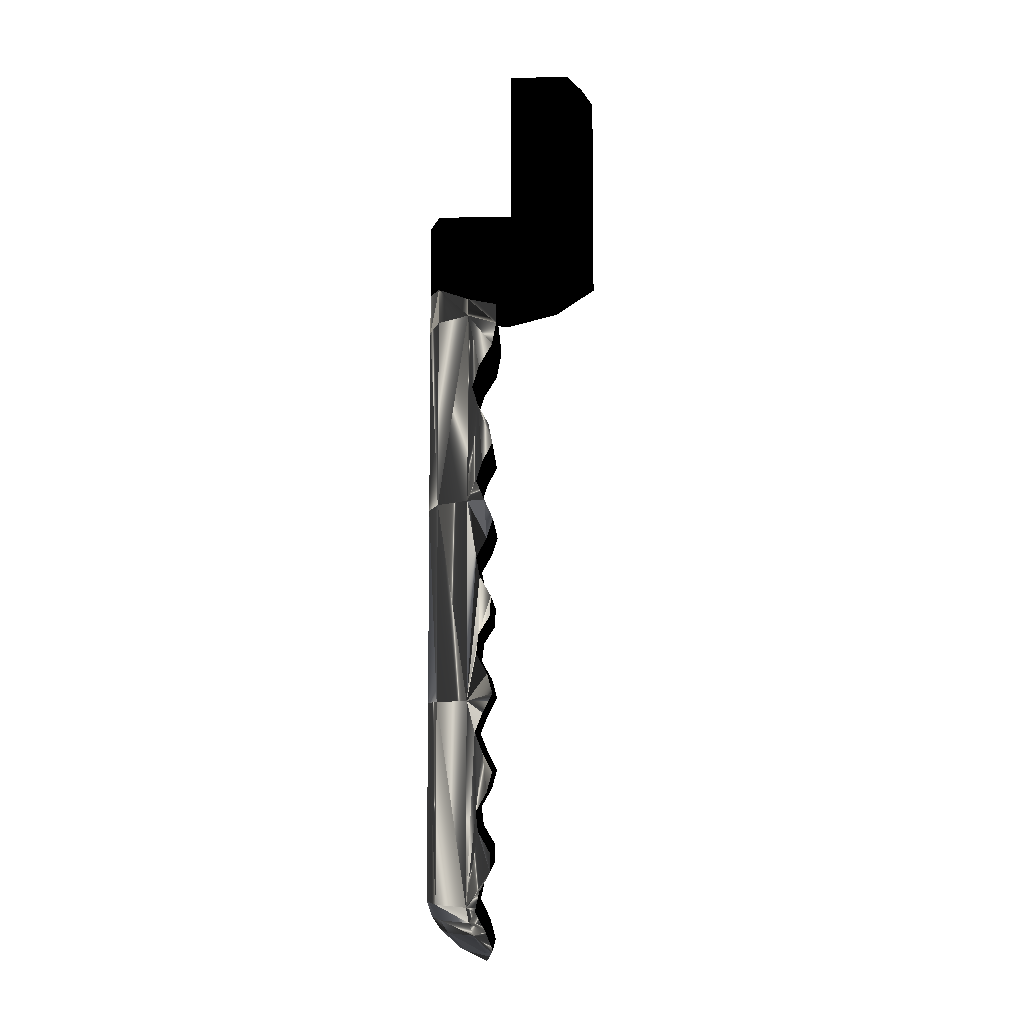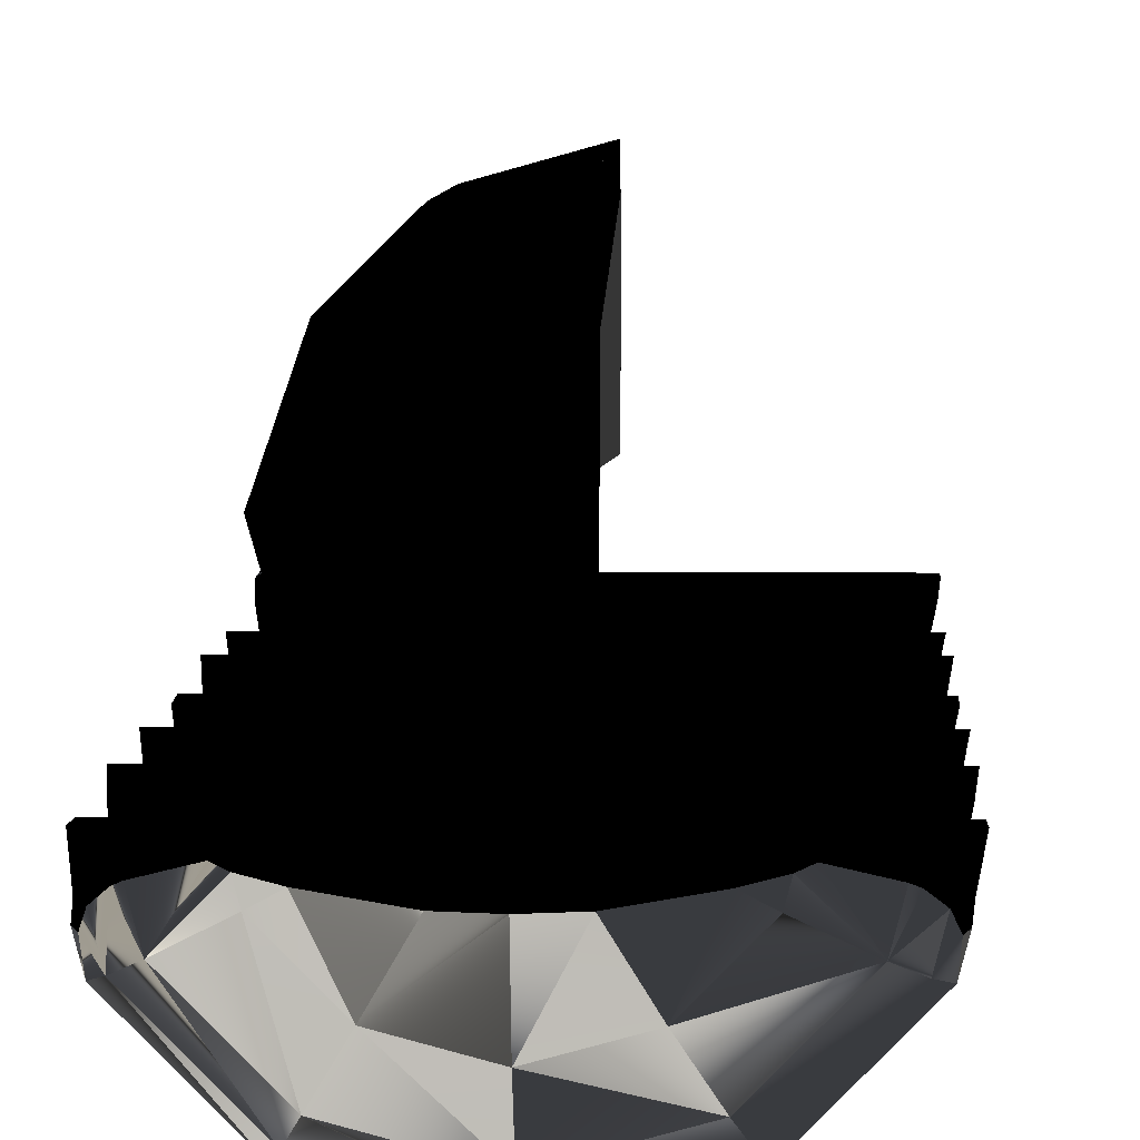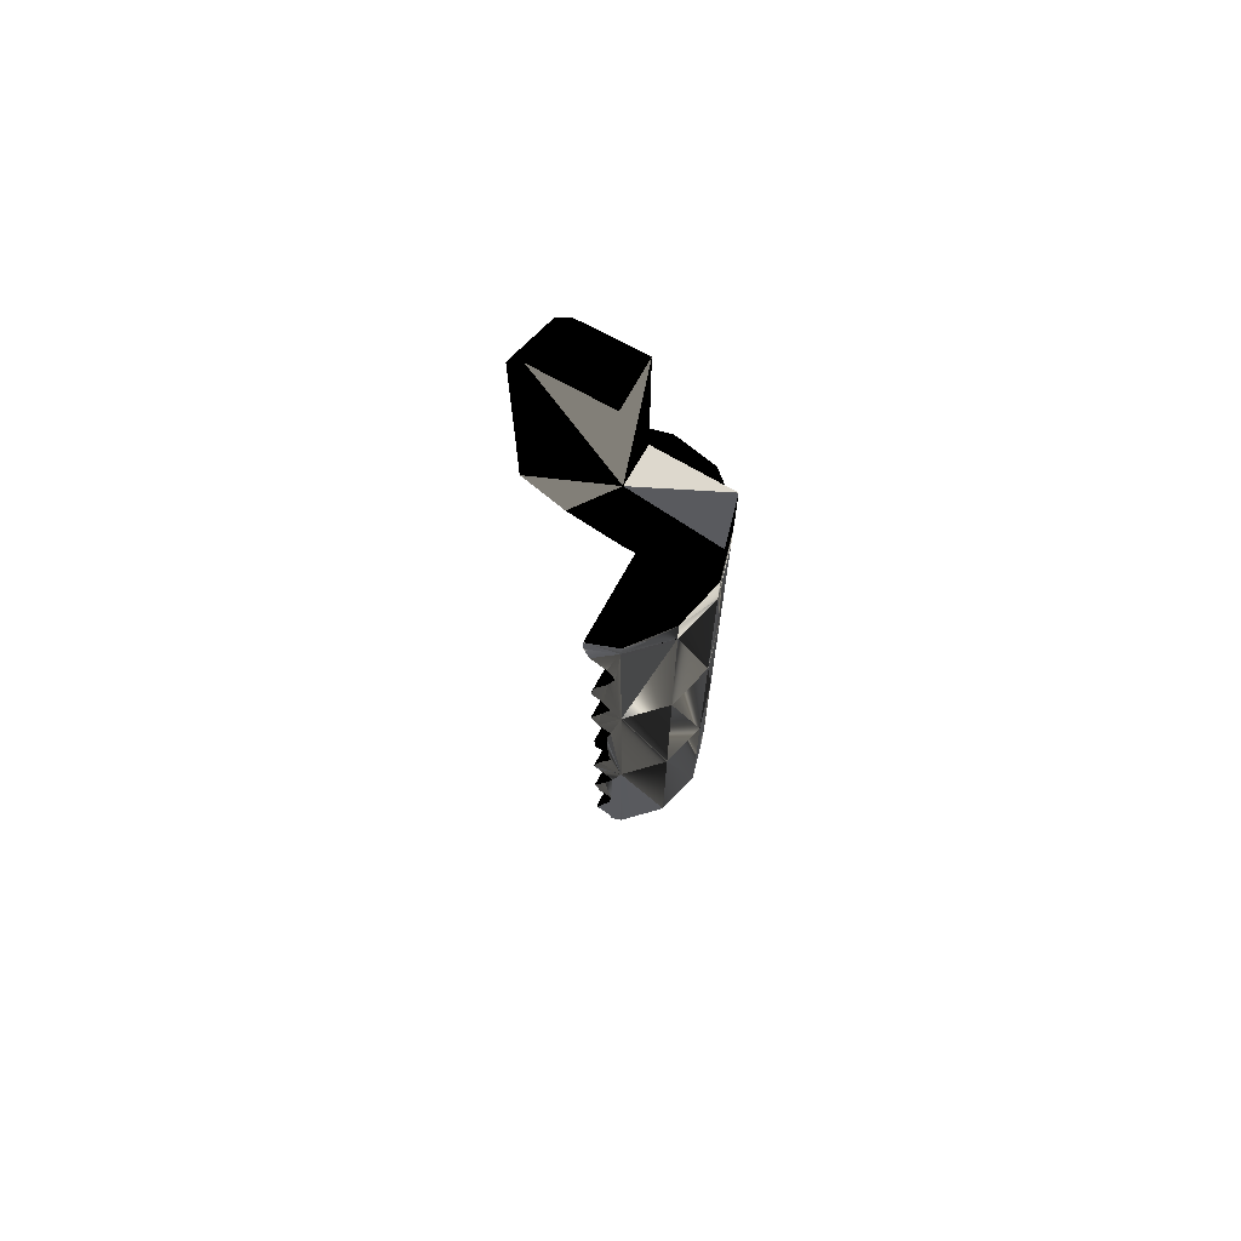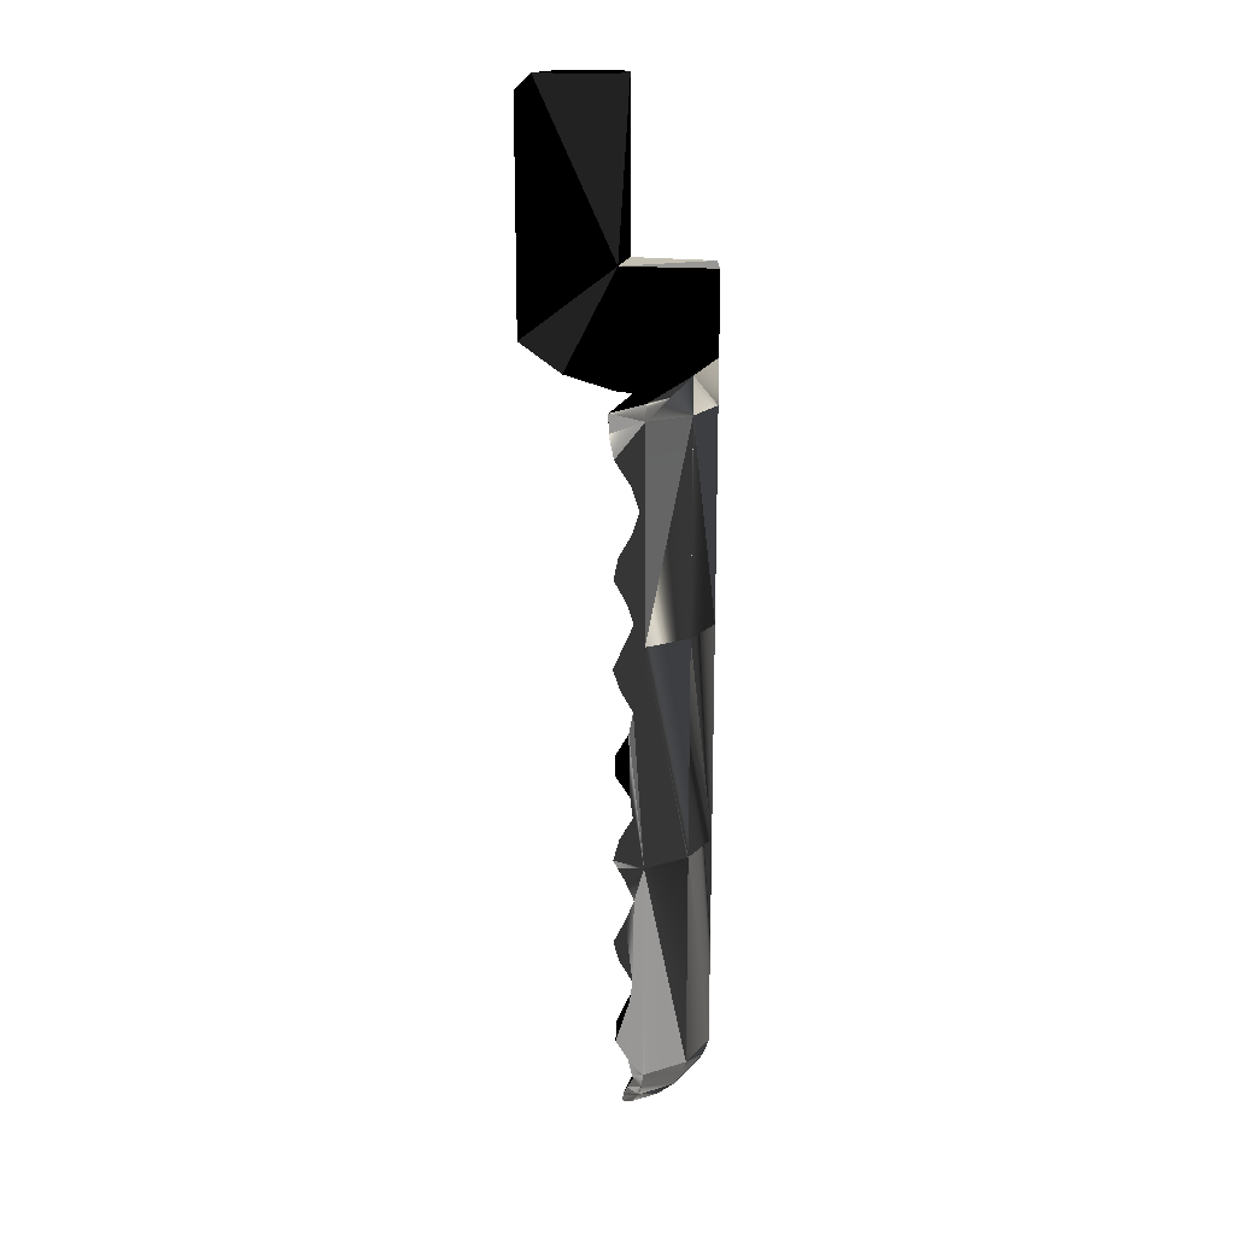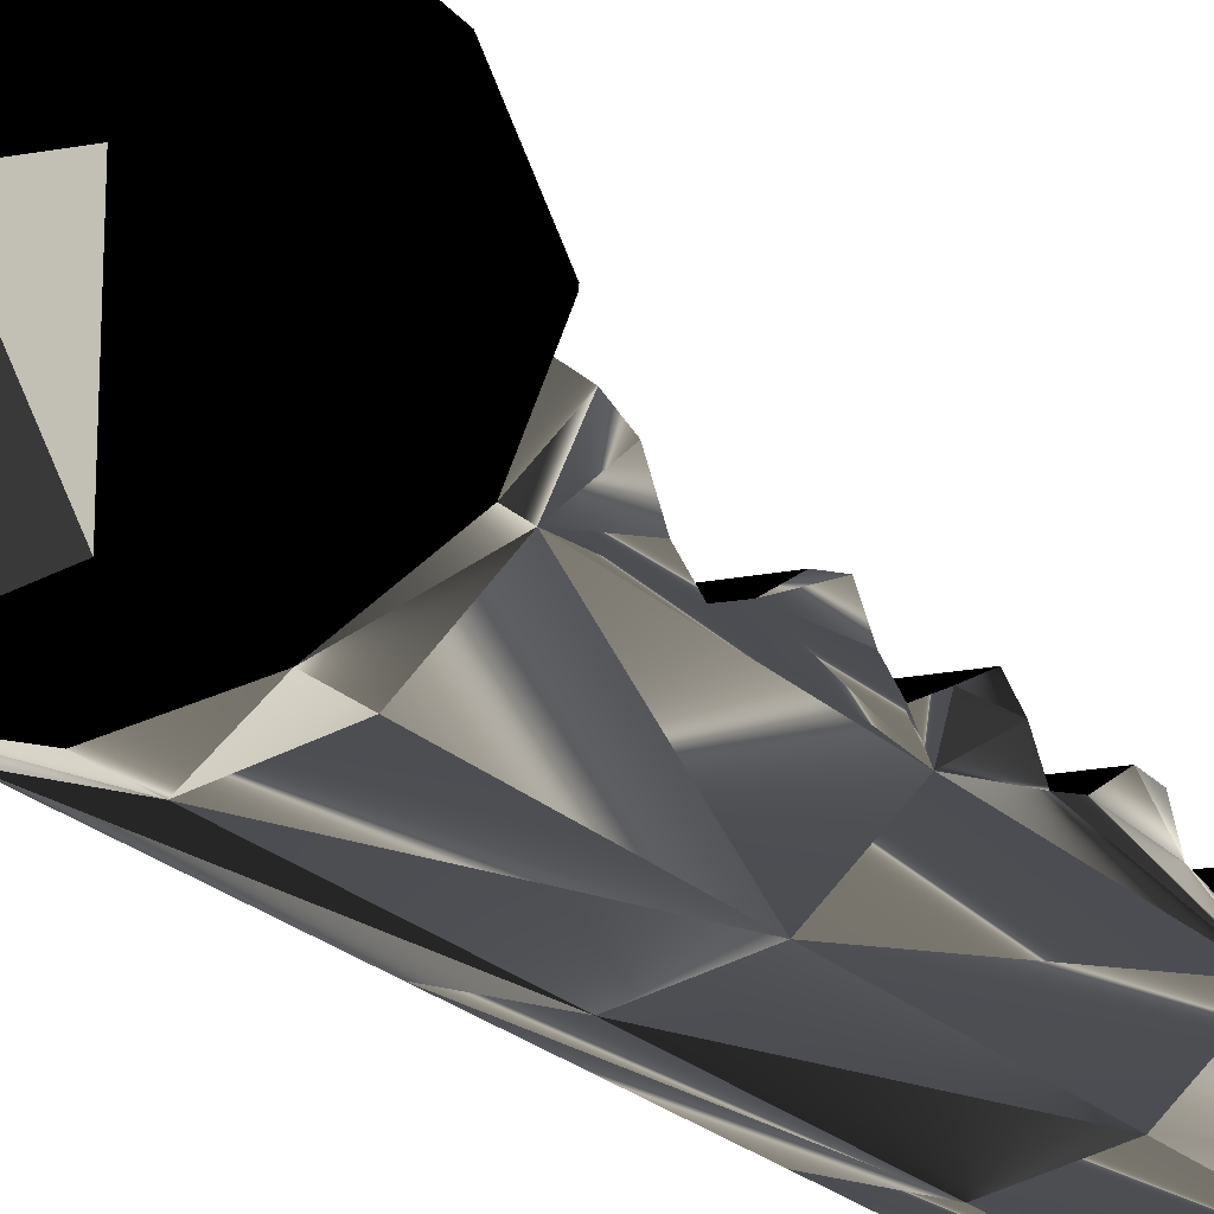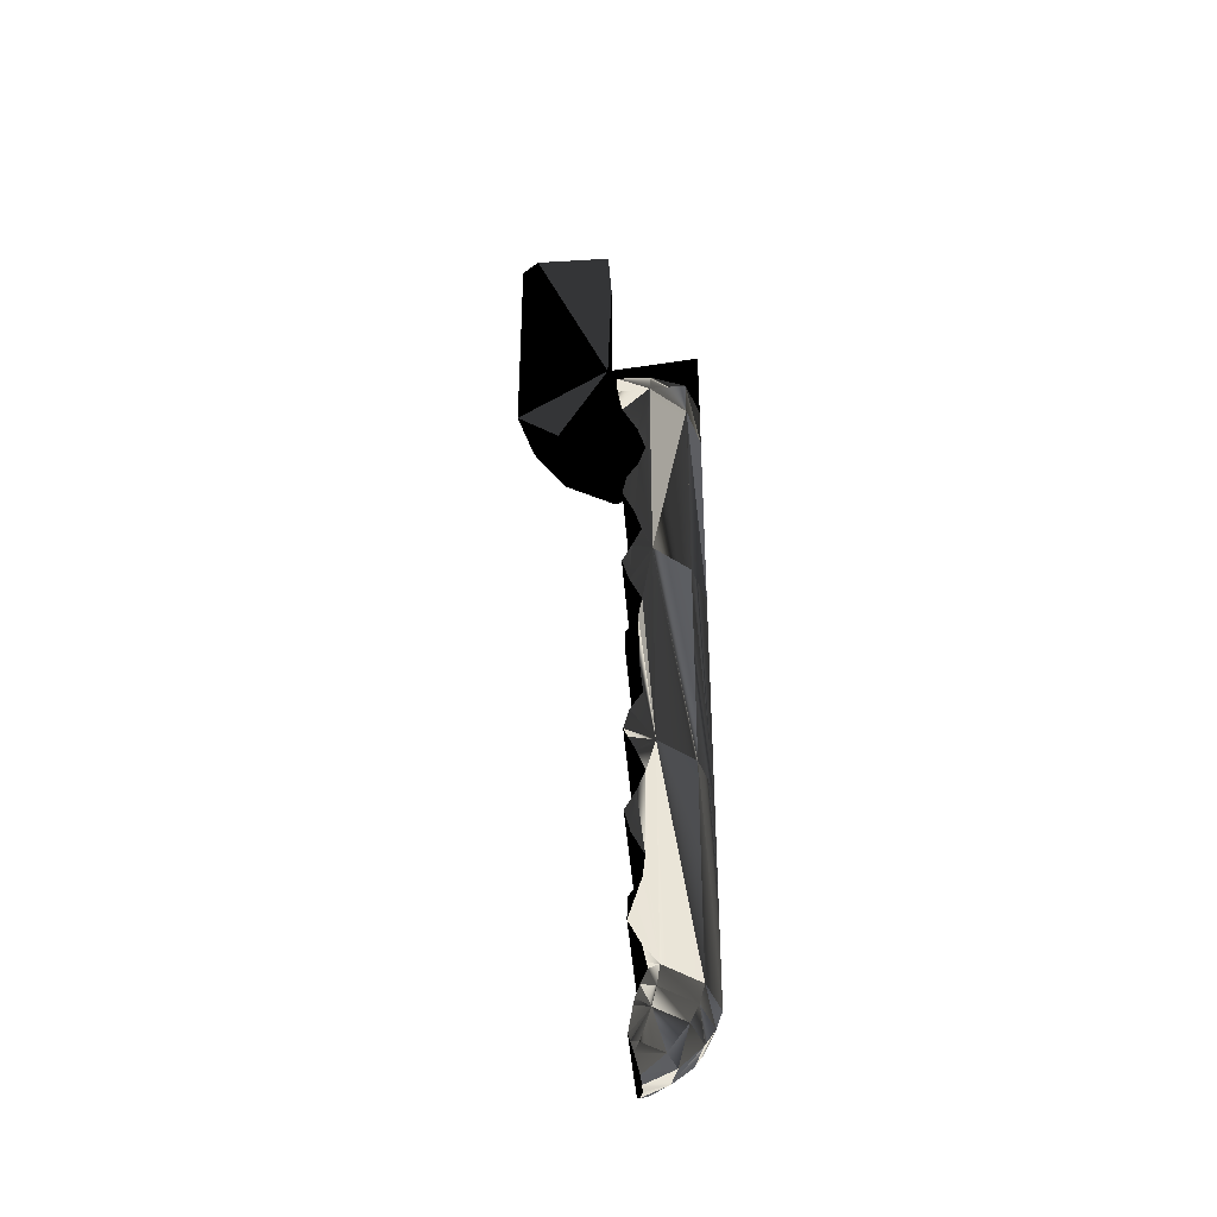
<metadata>
{"format":"obj","ext":"obj","renderer":"f3d","projection":"perspective","resolution":1024,"background":"white","views":[{"elev":-7.7,"azim":91.2,"up":"+Z"},{"elev":4.0,"azim":-178.5,"up":"+Y"},{"elev":72.3,"azim":-61.0,"up":"+Z"},{"elev":18.0,"azim":-75.5,"up":"+Z"},{"elev":-15.9,"azim":24.4,"up":"+Y"},{"elev":-39.1,"azim":-85.7,"up":"+Z"}]}
</metadata>
<code>
v  0.002374 -0.001371 -0.03907
v  0.001955 -0.001129 -0.0393
v  0.002467 -0.001023 -0.03907
v  0.001371 -0.002374 -0.03907
v  0.003304 -0.001908 -0.0381
v  0.001908 -0.003304 -0.0381
v  0.0007478 -0.001295 -0.03966
v  1.521e-09 -0.001317 -0.03971
v  1.521e-09 -0.002741 -0.03907
v  1.521e-09 -0.003815 -0.0381
v  0.00214 -0.003706 -0.03743
v  1.521e-09 -0.004279 -0.03743
v  -0.001908 -0.003304 -0.0381
v  -0.00214 -0.003706 -0.03743
v  -0.0007478 -0.001295 -0.03966
v  -0.001371 -0.002374 -0.03907
v  -0.003304 -0.001908 -0.0381
v  -0.003706 -0.00214 -0.03743
v  -0.002281 -0.003951 -0.03663
v  -0.003951 -0.002281 -0.03663
v  -0.003874 -0.001512 -0.03743
v  -0.004001 -0.001817 -0.03684
v  -0.00363 -0.001284 -0.03787
v  -0.003492 -0.001207 -0.0381
v  -0.002685 -0.0009413 -0.03889
v  -0.002467 -0.001023 -0.03907
v  -0.001955 -0.001129 -0.0393
v  -0.002374 -0.001371 -0.03907
v  -0.004087 -0.001772 -0.03663
v  -0.003951 -0.002281 -0.0261
v  -0.004066 -0.001853 -0.02772
v  -0.004083 -0.001786 -0.03177
v  -0.004115 -0.001669 -0.03279
v  -0.004282 -0.001043 -0.03484
v  -0.004133 -0.001602 -0.03584
v  -0.004173 -0.00145 -0.02874
v  -0.004174 -0.001448 -0.02671
v  -0.004236 -0.001216 -0.03077
v  -0.00431 -0.0009417 -0.02977
v  -0.002281 -0.003951 -0.0261
v  -0.003951 -0.002281 -0.01557
v  -0.004257 -0.001137 -0.0261
v  -0.004081 -0.001795 -0.01859
v  -0.004115 -0.001668 -0.02265
v  -0.004083 -0.001788 -0.02366
v  -0.004132 -0.001606 -0.01961
v  -0.004311 -0.0009369 -0.02571
v  -0.004238 -0.001208 -0.02469
v  -0.004228 -0.001248 -0.01759
v  -0.004194 -0.001373 -0.01557
v  -0.004317 -0.0009148 -0.01659
v  -0.004076 -0.001813 -0.01453
v  -0.004162 -0.001492 -0.01353
v  -0.004305 -0.000957 -0.01253
v  -0.004099 -0.001726 -0.01048
v  -0.004252 -0.001157 -0.01151
v  -0.004016 -0.002037 -0.009457
v  -0.004114 -0.001671 -0.008326
v  -0.003953 -0.00227 -0.005546
v  -0.004299 -0.0009804 -0.007203
v  -0.002281 -0.003951 -0.005546
v  -0.004358 -0.0007603 -0.005188
v  -0.004358 -0.0007603 -0.006068
v  -0.002281 -0.003951 -0.01557
v  -0.002279 -0.003951 -0.005546
v  7.603e-09 -0.004562 -0.0261
v  1.369e-08 -0.004562 -0.01557
v  1.673e-08 -0.004562 -0.005546
v  0.002281 -0.003951 -0.0261
v  0.002281 -0.003951 -0.01557
v  3.041e-09 -0.004562 -0.03663
v  0.002281 -0.003951 -0.03663
v  0.003706 -0.00214 -0.03743
v  0.003951 -0.002281 -0.03663
v  0.003874 -0.001512 -0.03743
v  0.004001 -0.001817 -0.03684
v  0.00363 -0.001284 -0.03787
v  0.004087 -0.001772 -0.03663
v  0.003492 -0.001207 -0.0381
v  0.002685 -0.0009413 -0.03889
v  0.003951 -0.002281 -0.0261
v  0.004133 -0.001602 -0.03584
v  0.004115 -0.001669 -0.03279
v  0.004083 -0.001786 -0.03177
v  0.004282 -0.001043 -0.03484
v  0.004066 -0.001853 -0.02772
v  0.003951 -0.002281 -0.01557
v  0.003953 -0.002272 -0.00555
v  0.00228 -0.003951 -0.005546
v  0.004016 -0.002037 -0.009457
v  0.004114 -0.001671 -0.008326
v  0.004299 -0.0009804 -0.007203
v  0.004358 -0.0007603 -0.006068
v  0.004099 -0.001726 -0.01048
v  0.004162 -0.001492 -0.01353
v  0.004305 -0.000957 -0.01253
v  0.004252 -0.001157 -0.01151
v  0.004076 -0.001813 -0.01453
v  0.004194 -0.001373 -0.01557
v  0.004228 -0.001248 -0.01759
v  0.004081 -0.001795 -0.01859
v  0.004317 -0.0009148 -0.01659
v  0.004257 -0.001137 -0.0261
v  0.004311 -0.0009369 -0.02571
v  0.004238 -0.001208 -0.02469
v  0.004083 -0.001788 -0.02366
v  0.004132 -0.001606 -0.01961
v  0.004115 -0.001668 -0.02265
v  0.004174 -0.001448 -0.02671
v  0.004287 -0.001026 -0.02064
v  0.00428 -0.00105 -0.02165
v  0.004173 -0.00145 -0.02874
v  0.004236 -0.001216 -0.03077
v  0.00431 -0.0009417 -0.02977
v  0.00395 -0.002271 -0.004644
v  0.004358 -0.0007603 -0.005036
v  0.002281 -0.003951 -0.003694
v  2.129e-08 -0.004562 -0.003439
v  -0.002286 -0.003945 -0.003812
v  -0.003947 -0.002285 -0.004793
v  0.004276 -0.001065 -0.03382
v  1.977e-08 -0.0007603 -0.005188
v  0.004328 -0.0007603 -0.005036
v  0.004296 -0.0007603 -0.005036
v  2.433e-08 -9.566e-05 -0.005208
v  0.004536 -9.566e-05 -0.005208
v  0.0004233 6.508e-05 0.000265
v  1.977e-08 -0.002688 -0.004688
v  -0.004287 -0.001026 -0.02064
v  -0.00428 -0.00105 -0.02165
v  -0.004276 -0.001065 -0.03382
v  0.002281 0.003951 -0.003567
v  0.003735 0.002497 -0.004536
v  2.585e-08 0.002497 -0.004536
v  2.585e-08 0.004562 -0.003159
v  0.004562 3.041e-09 -0.005183
v  0.004562 3.041e-09 -0.003216
v  0.00395 -0.002272 -0.002627
v  0.002281 -0.003951 -0.001655
v  0.002281 -0.003951 0.0003941
v  2.585e-08 -0.004562 0.0003941
v  0.002322 0.00391 0.007623
v  0.002287 0.003945 -0.001714
v  0.002317 0.003915 0.007623
v  0.003639 0.002593 -0.002543
v  2.737e-08 0.004554 0.0002419
v  0.002327 0.003121 0.008383
v  3.041e-08 0.004562 0.007623
v  3.041e-08 0.003772 0.008383
v  0.002357 -0.002593 -0.002543
v  0.002357 7.603e-09 -0.003216
v  0.002357 0.002593 -0.002543
v  0.002357 0 0.0003941
v  0.002357 1.521e-09 0.008383
v  3.041e-08 1.521e-09 0.008383
f 1 2 3
f 2 1 4
f 5 1 3
f 6 4 1
f 1 5 6
f 4 7 2
f 8 7 4
f 8 4 9
f 10 9 4
f 4 6 10
f 11 6 5
f 12 10 6
f 6 11 12
f 9 10 13
f 14 13 10
f 10 12 14
f 15 8 9
f 15 9 16
f 13 16 9
f 16 13 17
f 18 17 13
f 13 14 18
f 19 14 12
f 20 18 14
f 14 19 20
f 17 18 21
f 18 20 22
f 22 21 18
f 17 21 23
f 17 23 24
f 17 24 25
f 26 17 25
f 27 28 26
f 26 28 17
f 16 28 27
f 27 15 16
f 17 28 16
f 15 8 8
f 8 8 8
f 22 20 29
f 30 20 19
f 31 32 20
f 20 30 31
f 32 33 20
f 34 35 20
f 33 34 20
f 35 29 20
f 36 32 31
f 37 31 30
f 38 32 36
f 36 39 38
f 19 40 30
f 41 30 40
f 30 42 37
f 43 30 41
f 44 45 30
f 46 44 30
f 43 46 30
f 47 42 30
f 48 47 30
f 45 48 30
f 49 43 41
f 50 51 49
f 50 49 41
f 52 50 41
f 53 52 41
f 54 53 55
f 41 55 53
f 55 56 54
f 57 55 41
f 58 57 59
f 57 41 59
f 59 60 58
f 61 59 41
f 59 62 63
f 59 63 60
f 64 65 61
f 41 64 61
f 64 40 66
f 66 67 64
f 40 64 41
f 64 67 65
f 67 68 65
f 67 66 69
f 69 70 67
f 70 68 67
f 66 71 72
f 72 69 66
f 71 66 40
f 40 19 71
f 71 12 11
f 11 72 71
f 12 71 19
f 72 11 73
f 73 74 72
f 69 72 74
f 5 73 11
f 73 75 76
f 76 74 73
f 77 75 73
f 5 77 73
f 76 78 74
f 5 79 77
f 5 3 80
f 5 80 79
f 74 81 69
f 74 78 82
f 83 84 74
f 85 83 74
f 82 85 74
f 74 84 86
f 86 81 74
f 70 69 81
f 81 87 70
f 70 87 88
f 70 88 89
f 70 89 68
f 87 90 88
f 88 90 91
f 88 91 92
f 93 88 92
f 94 90 87
f 95 94 87
f 94 95 96
f 96 97 94
f 98 95 87
f 99 98 87
f 100 99 87
f 101 100 87
f 101 87 81
f 100 102 99
f 81 103 104
f 81 104 105
f 81 105 106
f 107 101 81
f 108 107 81
f 106 108 81
f 86 109 81
f 109 103 81
f 110 107 108
f 108 111 110
f 112 86 84
f 112 84 113
f 113 114 112
f 115 88 93
f 115 93 116
f 115 117 88
f 117 89 88
f 117 118 68
f 68 89 117
f 68 118 119
f 119 65 68
f 59 65 119
f 119 120 59
f 59 120 62
f 85 121 83
f 60 63 93
f 93 63 122
f 62 122 63
f 58 60 92
f 93 92 60
f 123 116 93
f 93 122 124
f 124 123 122
f 123 124 125
f 123 125 126
f 116 123 126
f 124 122 125
f 127 125 122
f 127 122 128
f 122 62 128
f 128 62 120
f 122 128 128
f 128 120 119
f 119 118 128
f 92 91 58
f 57 58 91
f 91 90 57
f 46 129 130
f 130 44 46
f 33 131 34
f 2 7 8
f 2 8 15
f 2 15 3
f 15 27 3
f 26 80 3
f 27 26 3
f 26 25 80
f 79 80 25
f 24 79 25
f 24 77 79
f 24 23 77
f 75 77 23
f 21 75 23
f 21 76 75
f 21 22 76
f 78 76 22
f 29 78 22
f 29 82 78
f 29 35 82
f 34 85 82
f 82 35 34
f 85 34 131
f 131 121 85
f 121 131 33
f 33 83 121
f 83 33 32
f 32 84 83
f 32 38 113
f 113 84 32
f 113 38 39
f 39 114 113
f 114 39 36
f 36 112 114
f 112 36 31
f 31 86 112
f 86 31 37
f 37 109 86
f 103 109 37
f 103 37 42
f 47 104 103
f 47 103 42
f 104 47 48
f 48 105 104
f 105 48 45
f 45 106 105
f 106 45 44
f 44 108 106
f 108 44 130
f 130 111 108
f 111 130 129
f 129 110 111
f 110 129 46
f 46 107 110
f 107 46 43
f 43 101 107
f 101 43 49
f 49 100 101
f 100 49 51
f 51 102 100
f 102 51 50
f 50 99 102
f 99 50 52
f 52 98 99
f 98 52 53
f 53 95 98
f 95 53 54
f 54 96 95
f 96 54 56
f 56 97 96
f 97 56 55
f 55 94 97
f 55 57 90
f 90 94 55
f 8 8 8
f 8 8 15
f 59 61 65
f 132 133 134
f 134 135 132
f 133 136 126
f 133 126 125
f 133 125 134
f 126 136 137
f 126 137 115
f 137 138 115
f 117 115 138
f 117 138 139
f 118 117 140
f 140 141 118
f 126 115 116
f 142 143 132
f 132 144 142
f 132 143 145
f 145 133 132
f 135 146 132
f 132 146 144
f 136 133 145
f 145 137 136
f 147 142 144
f 144 148 149
f 149 147 144
f 146 148 144
f 146 127 149
f 146 149 148
f 135 127 146
f 138 150 139
f 138 137 151
f 138 151 150
f 143 152 145
f 145 152 151
f 151 137 145
f 140 117 139
f 153 152 143
f 153 142 147
f 153 147 154
f 153 143 142
f 140 153 127
f 140 127 141
f 151 152 153
f 140 139 150
f 153 140 150
f 151 153 150
f 154 147 149
f 149 155 154
f 141 127 128
f 118 141 128
f 127 153 154
f 154 155 127
f 128 128 118
f 127 155 149
f 127 135 134
f 127 134 125

</code>
